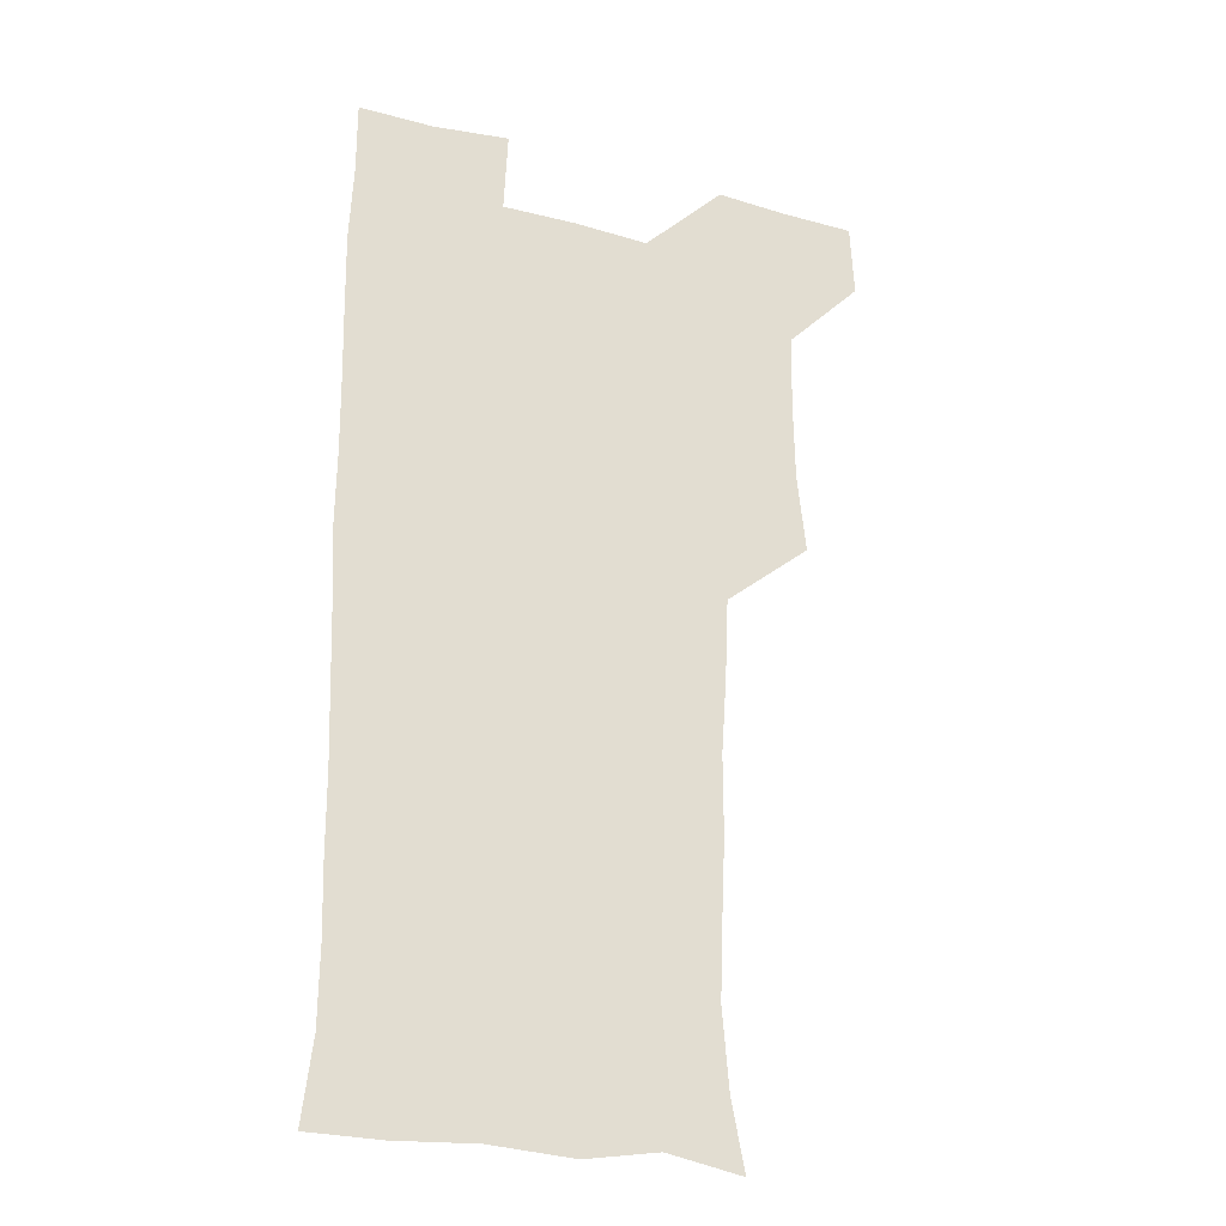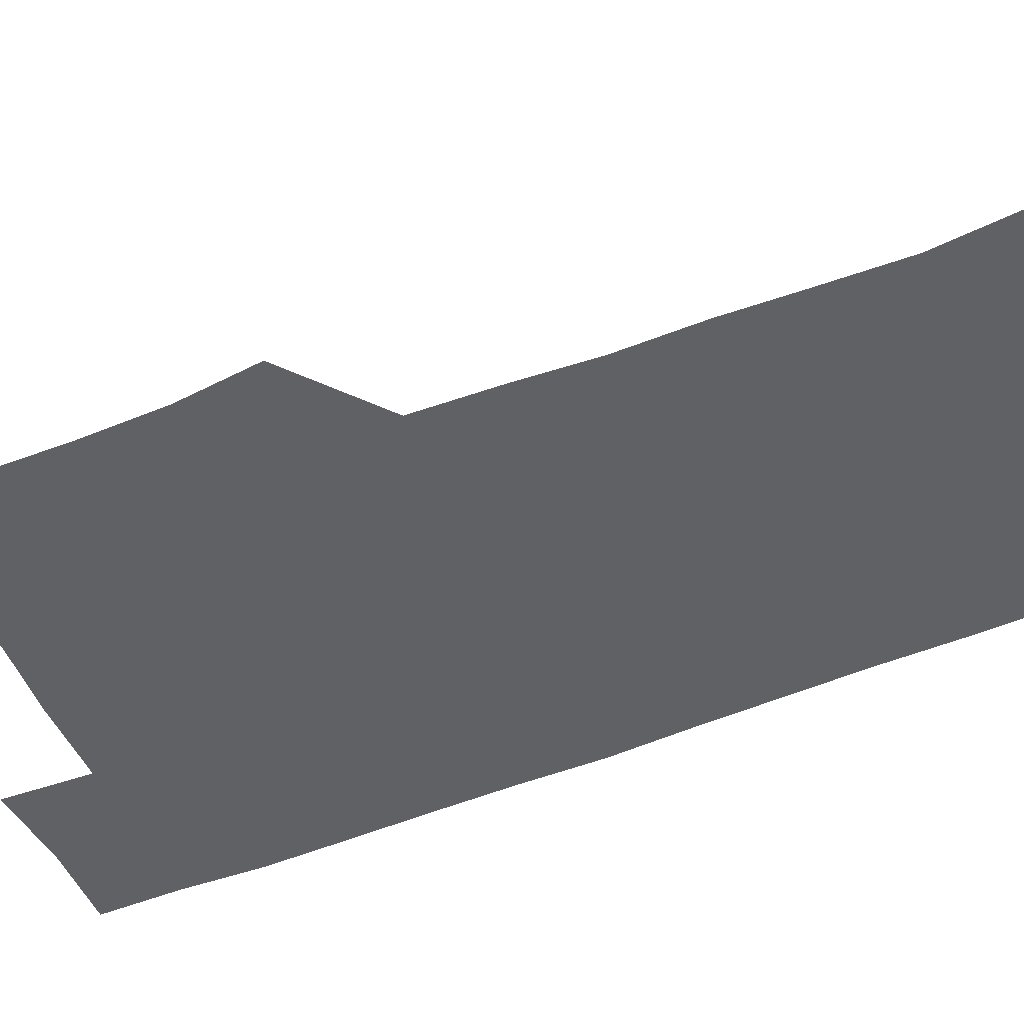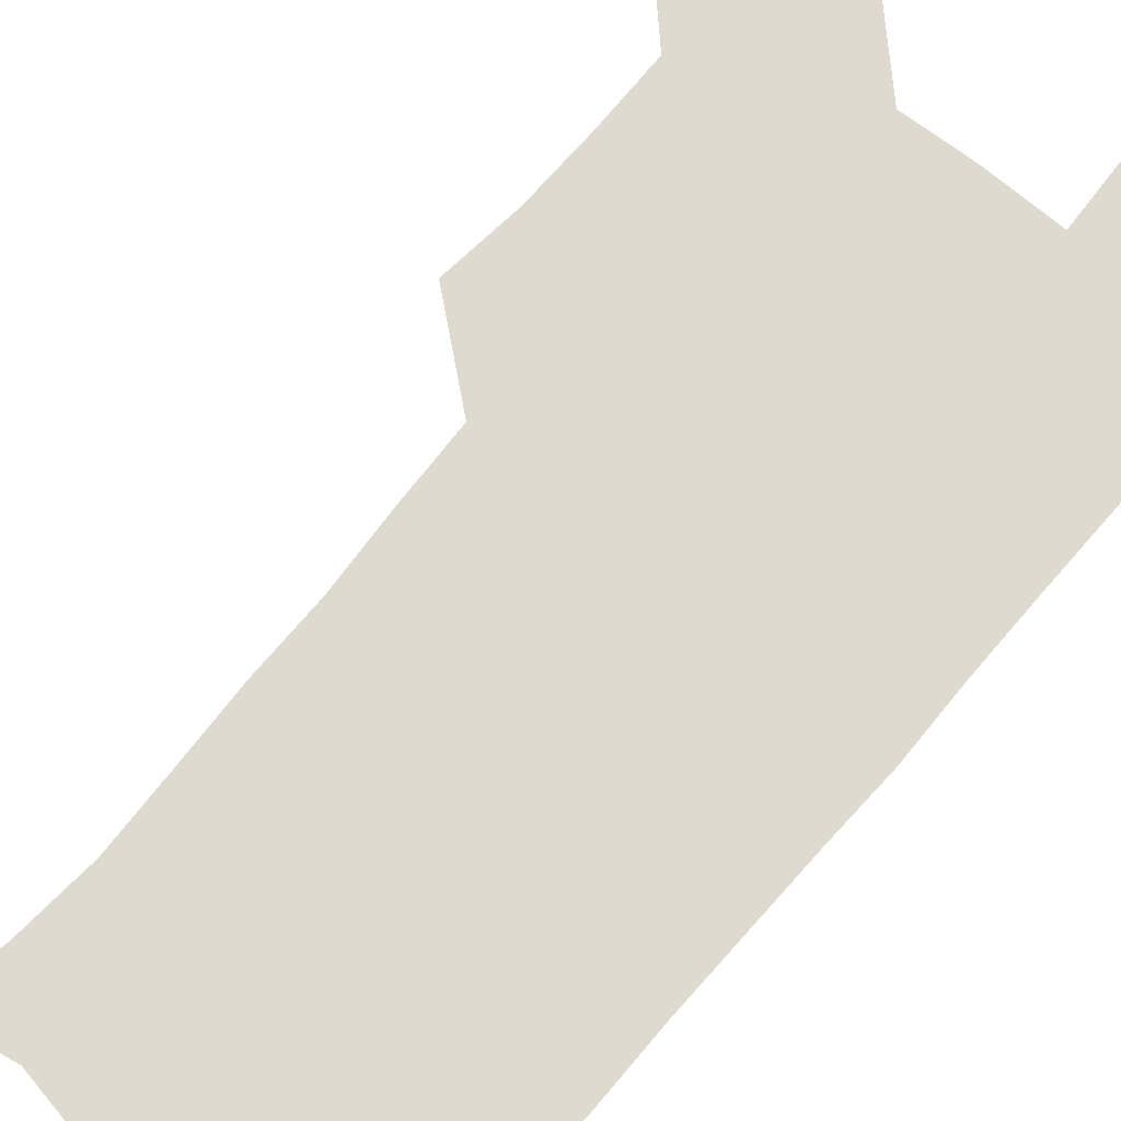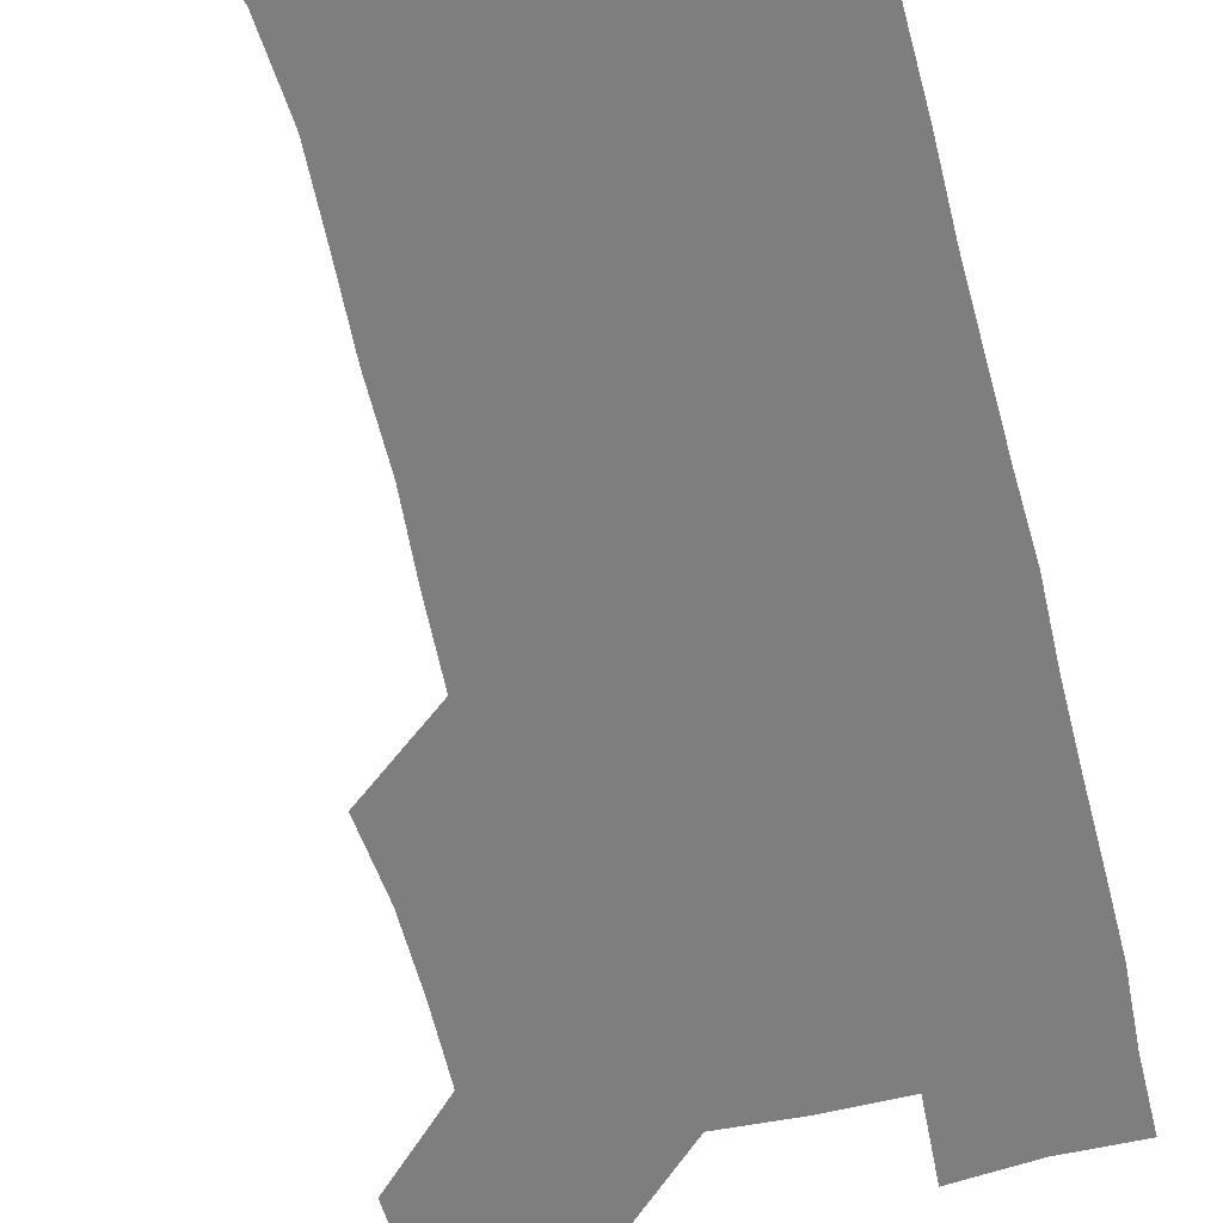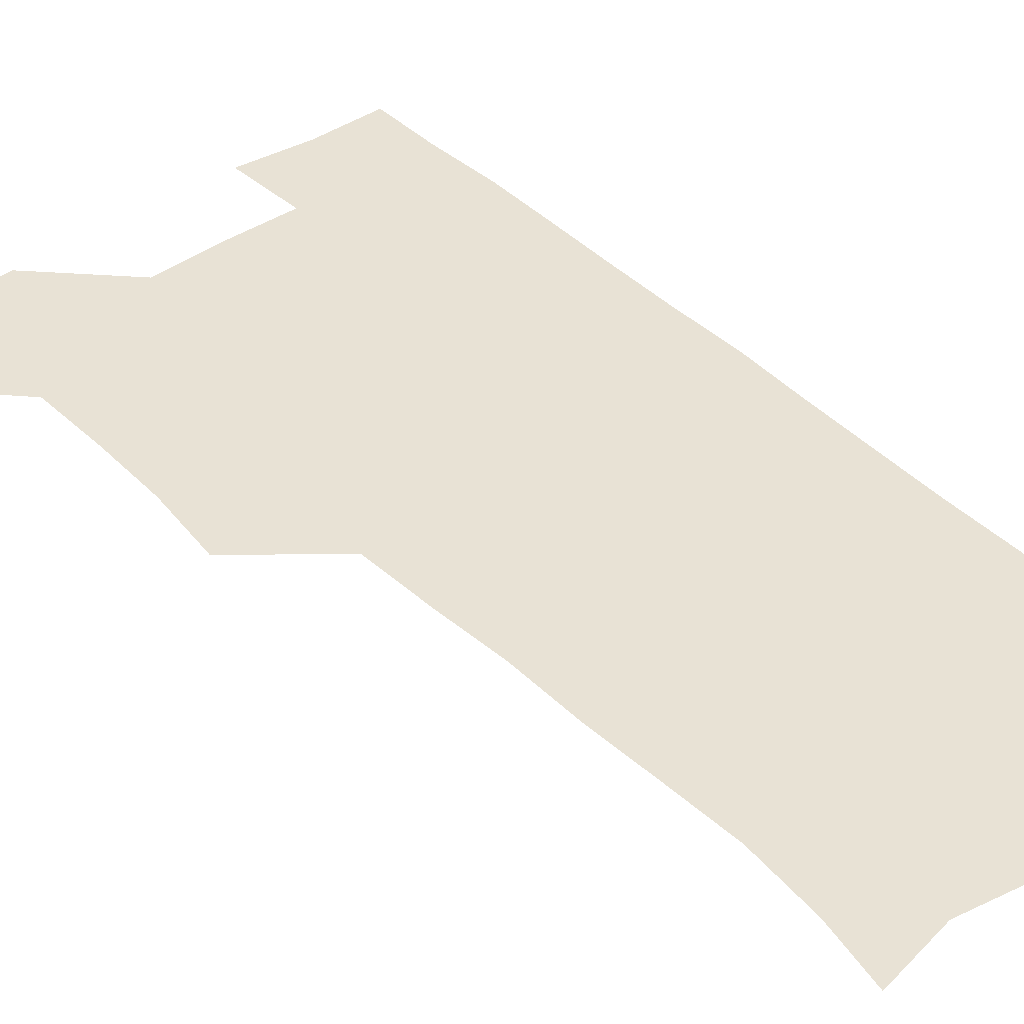
<metadata>
{"format":"obj","ext":"obj","renderer":"f3d","projection":"perspective","resolution":1024,"background":"white","views":[{"elev":-26.8,"azim":157.6,"up":"+Y"},{"elev":-50.2,"azim":-66.3,"up":"+Z"},{"elev":70.8,"azim":40.0,"up":"+Z"},{"elev":-59.4,"azim":13.6,"up":"+Z"},{"elev":40.7,"azim":-40.2,"up":"+Z"}]}
</metadata>
<code>
v 479.8 541.1 0
v 481.2 570.3 0
v 506.6 416.5 0
v 509.9 447.9 0
v 510.4 479 0
v 509.9 510 0
v 512.7 539.7 0
v 510.9 570.6 0
v 538.5 175.9 0
v 543.7 202.9 0
v 546.3 234.1 0
v 545.1 265.1 0
v 543.8 295 0
v 543.8 326.6 0
v 541.7 356.8 0
v 540.3 388.8 0
v 542.1 421.3 0
v 542.2 451.3 0
v 542.5 481.1 0
v 544.2 510.7 0
v 542.2 540.1 0
v 539.4 572.2 0
v 568.3 181.3 0
v 574.4 213 0
v 575 243.1 0
v 574.3 272.5 0
v 572.8 300.8 0
v 573.4 332.7 0
v 573.2 363.3 0
v 573 393.5 0
v 572.5 422.9 0
v 573.1 453 0
v 572.6 481.9 0
v 572.6 510.9 0
v 571.8 539.6 0
v 597.3 176.2 0
v 602.6 216.8 0
v 602.7 246 0
v 602.2 274.4 0
v 602.4 305.5 0
v 602.2 335 0
v 602 364.8 0
v 601.8 394.1 0
v 601.9 423.9 0
v 601.9 453.2 0
v 602.1 482.4 0
v 601.8 511 0
v 601.1 540.9 0
v 630.5 178 0
v 630.4 215.4 0
v 630.2 245.3 0
v 630.3 276 0
v 630.5 304.3 0
v 630.3 335.3 0
v 630.4 364.7 0
v 630.4 393.9 0
v 630.6 423.4 0
v 630.7 452.9 0
v 630.8 482.1 0
v 631 511.2 0
v 631.4 540.5 0
v 629.9 573.3 0
v 662 175.9 0
v 658.1 213.9 0
v 658.8 241.9 0
v 658 273.8 0
v 658.2 303.8 0
v 658.6 333.5 0
v 658.8 363.4 0
v 659 393.1 0
v 659.5 422.5 0
v 659.9 452.1 0
v 660.1 481.8 0
v 659.8 511.4 0
v 660.6 539.9 0
v 660.8 570 0
v 690.6 176 0
v 686.8 207.9 0
v 686.6 237.4 0
v 687.4 266.6 0
v 687.6 297.3 0
v 688.5 327.6 0
v 689.5 357.9 0
v 690.9 387.7 0
v 690.5 418.8 0
v 690.9 449.5 0
v 691.5 479.8 0
v 692 510 0
v 690.5 540.6 0
v 690.6 570.2 0
f 6 7 1
f 1 7 2
f 7 8 2
f 16 17 3
f 3 17 4
f 17 18 4
f 4 18 5
f 18 19 5
f 5 19 6
f 19 20 6
f 6 20 7
f 20 21 7
f 7 21 8
f 21 22 8
f 9 23 10
f 23 24 10
f 10 24 11
f 24 25 11
f 11 25 12
f 25 26 12
f 12 26 13
f 26 27 13
f 13 27 14
f 27 28 14
f 14 28 15
f 28 29 15
f 15 29 16
f 29 30 16
f 16 30 17
f 30 31 17
f 17 31 18
f 31 32 18
f 18 32 19
f 32 33 19
f 19 33 20
f 33 34 20
f 20 34 21
f 34 35 21
f 21 35 22
f 23 36 24
f 36 37 24
f 24 37 25
f 37 38 25
f 25 38 26
f 38 39 26
f 26 39 27
f 39 40 27
f 27 40 28
f 40 41 28
f 28 41 29
f 41 42 29
f 29 42 30
f 42 43 30
f 30 43 31
f 43 44 31
f 31 44 32
f 44 45 32
f 32 45 33
f 45 46 33
f 33 46 34
f 46 47 34
f 34 47 35
f 47 48 35
f 36 49 37
f 49 50 37
f 37 50 38
f 50 51 38
f 38 51 39
f 51 52 39
f 39 52 40
f 52 53 40
f 40 53 41
f 53 54 41
f 41 54 42
f 54 55 42
f 42 55 43
f 55 56 43
f 43 56 44
f 56 57 44
f 44 57 45
f 57 58 45
f 45 58 46
f 58 59 46
f 46 59 47
f 59 60 47
f 47 60 48
f 60 61 48
f 49 63 50
f 63 64 50
f 50 64 51
f 64 65 51
f 51 65 52
f 65 66 52
f 52 66 53
f 66 67 53
f 53 67 54
f 67 68 54
f 54 68 55
f 68 69 55
f 55 69 56
f 69 70 56
f 56 70 57
f 70 71 57
f 57 71 58
f 71 72 58
f 58 72 59
f 72 73 59
f 59 73 60
f 73 74 60
f 60 74 61
f 74 75 61
f 61 75 62
f 75 76 62
f 63 77 64
f 77 78 64
f 64 78 65
f 78 79 65
f 65 79 66
f 79 80 66
f 66 80 67
f 80 81 67
f 67 81 68
f 81 82 68
f 68 82 69
f 82 83 69
f 69 83 70
f 83 84 70
f 70 84 71
f 84 85 71
f 71 85 72
f 85 86 72
f 72 86 73
f 86 87 73
f 73 87 74
f 87 88 74
f 74 88 75
f 88 89 75
f 75 89 76
f 89 90 76

</code>
